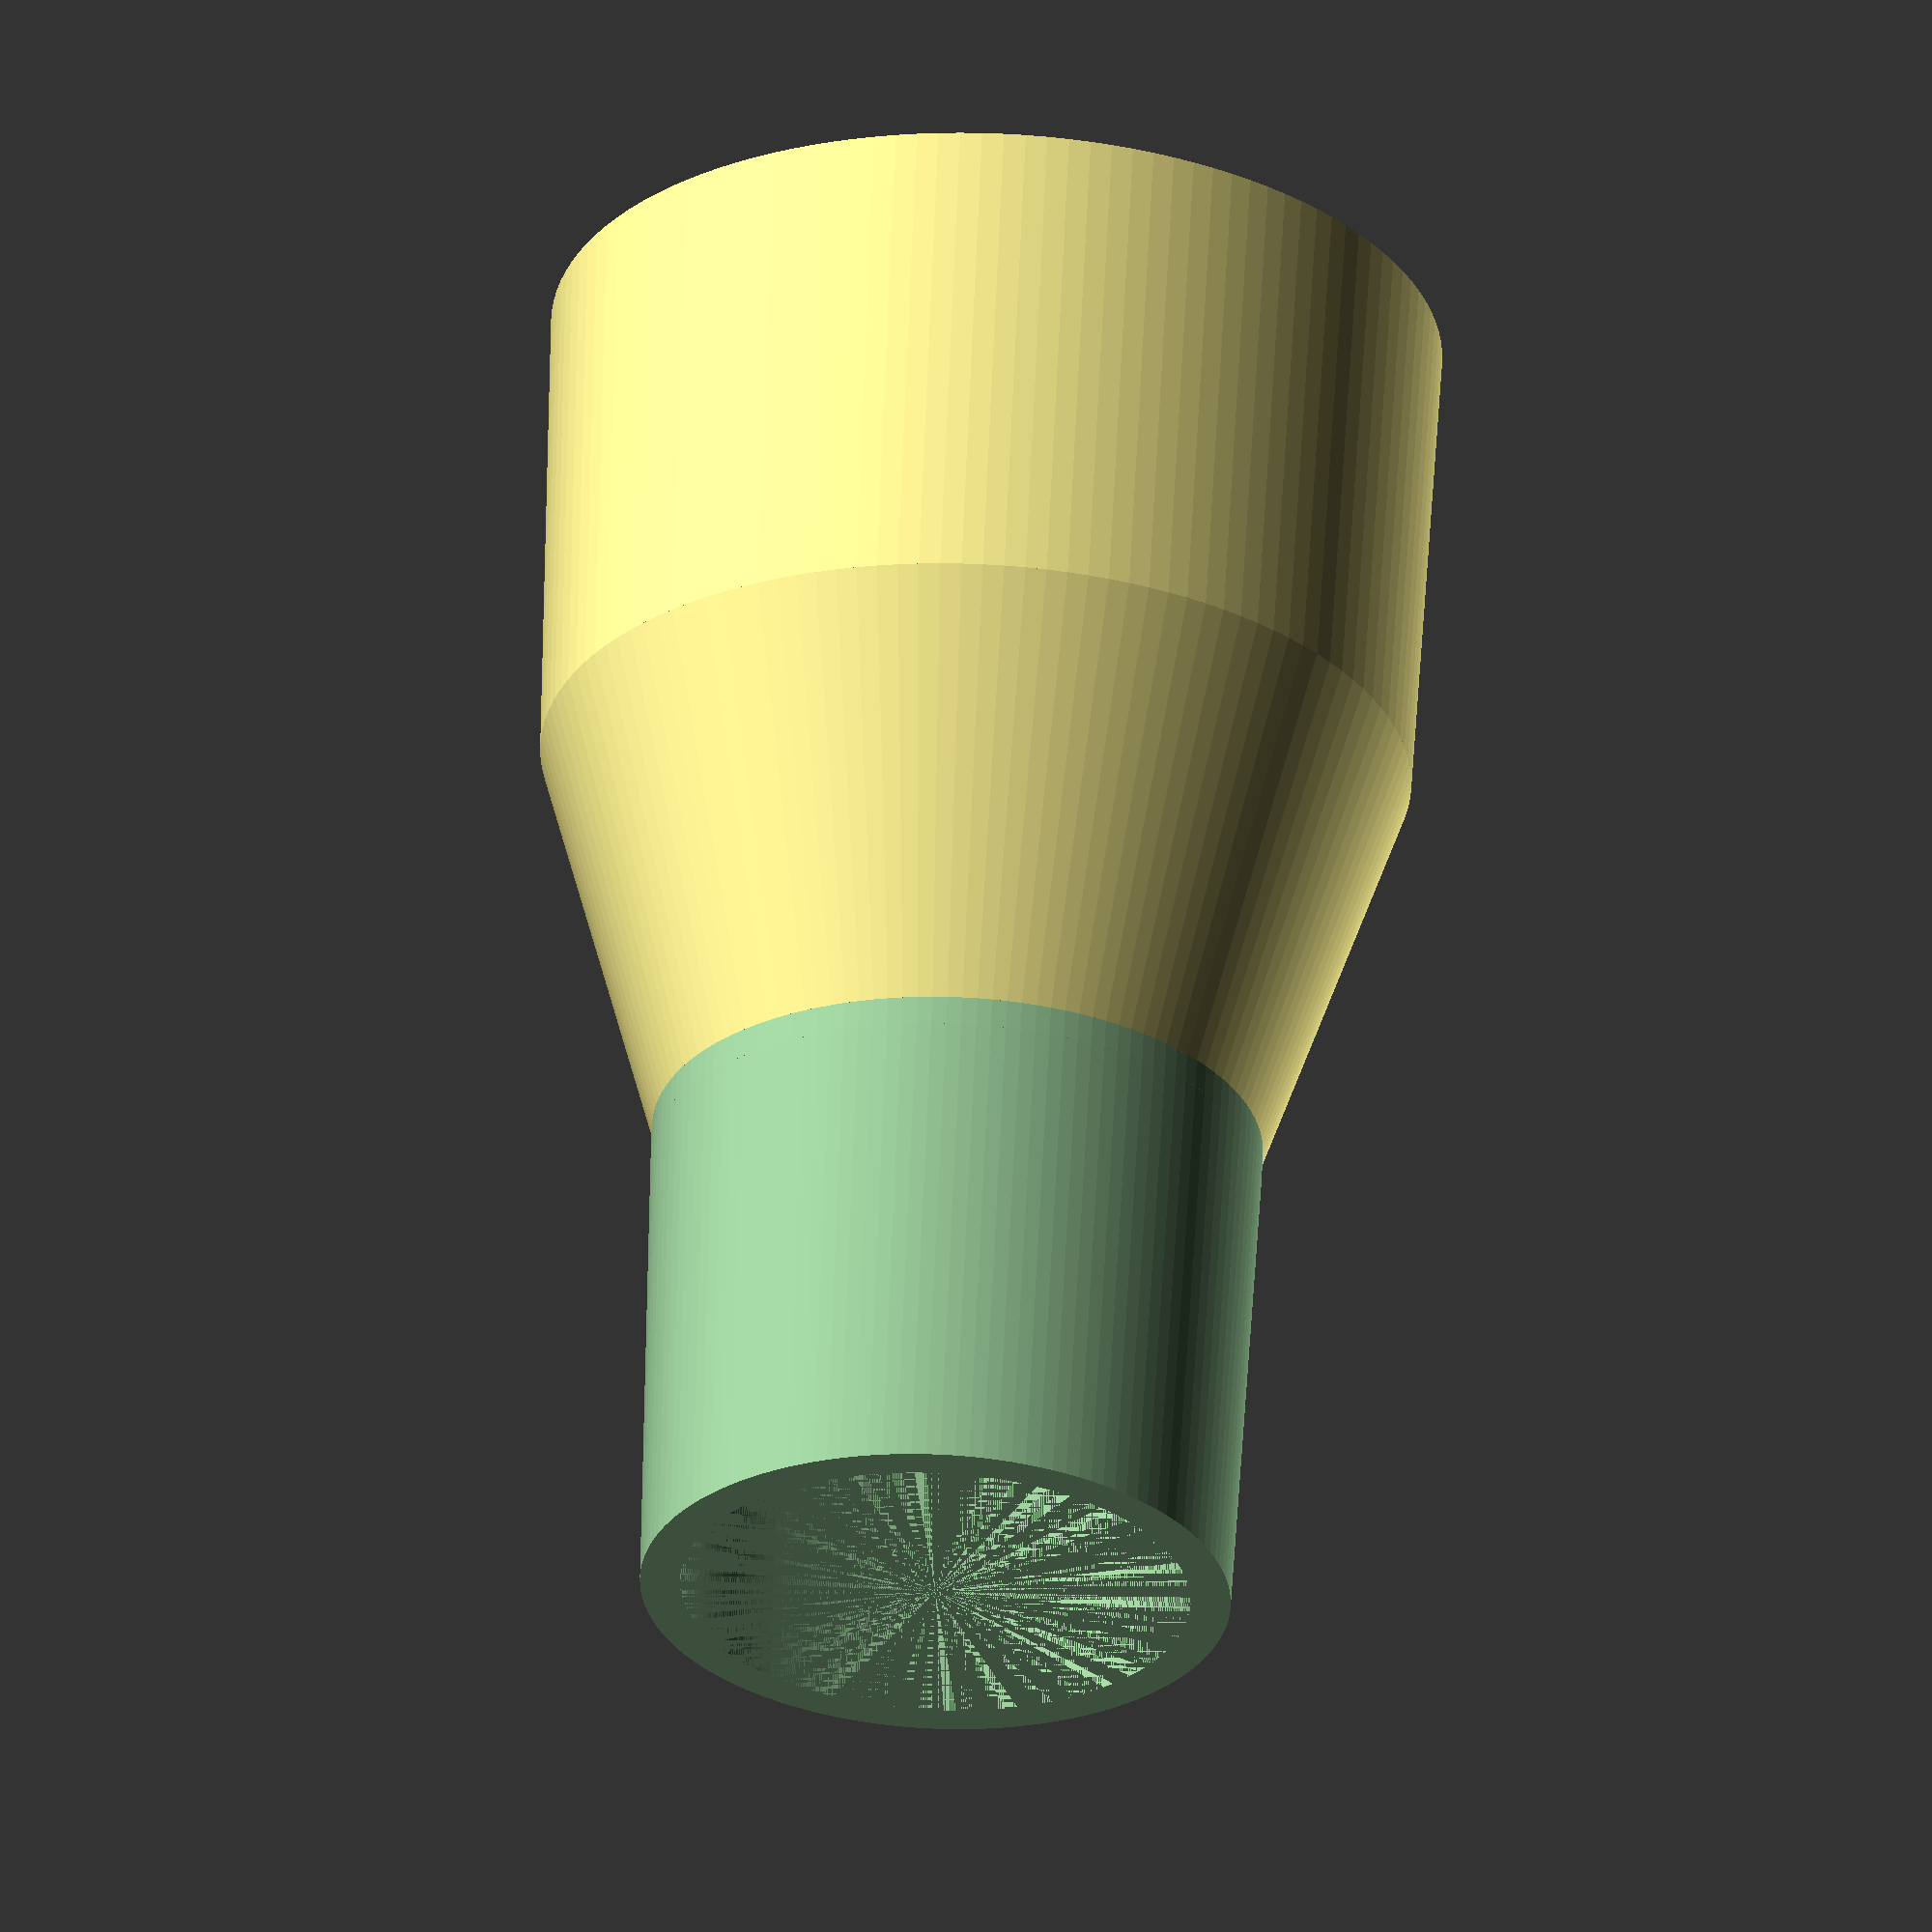
<openscad>
// Brian Palmer 2019
// ver 0.1 in the begining
// ver 0.2 fixed bend radious bug
// ver 0.3 changed vars prefix to green and yellow
// ver 0.4 changed tapering so it's spread equally across the length of the sleeve so that the user specified diam. is placed in the center of the sleeve.
// ver 1.0 added options to set middle diam. end diam.
// Tube bending part derived from https://charuchopra84blog.wordpress.com/2014/06/30/making-bend-pipes-in-openscad/
/* [Vacuum Adapter ] */
// quality
$fn=128;


wallThickness=.125; // [0.0:none, 0.03125:1/32 in., 0.0625:1/16 in., .09375: 3/32 in., .125:1/8 in., 0.15625: 5/32 in., 0.1875:3/16 in.]

/* [Green End] */
greenDiameterType="OD"; // [ID: ID - making a female end,OD: OD - making a male end]
greenDiameter=1.875; // [4.0:4 in., 3.5:3 1/2 in., 3.0:3 in., 2.5:2 1/2 in., 2.25: 2 1/4 in.,2.125: 2 1/8 (Craftsman power tools),2.0:2 in.,1.875: 1 7/8 in.,1.5:1 1/2 in., 1.25: 1 1/4 in., 1:1 in., .75:3/4 in., .5:1/2 in., .25: 1/4 in. ]
greenSleeveLength= 1.5; // [.25:1/4 in., .5:1/2 in., .75:3/4 in., 1.0: 1 in.,1.5:1 1/2 in., 2.0:2 in., 2.5:2 1/2 in.,2.75:2 3/4 in.,3.0:3.0 in.]
greenTaper=0.0625; // [0.0: none, 0.03125:1/32 in., 0.0625:1/16 in., .125:1/8 in., 0.1875:3/16 in.,.25:1/4 in.]
/* [ middle ] */
middleDiameterType="GR"; // [ID:ID, OD:OD, GR: make it like the green end, YL: make it like the yellow end]
middleDiameter=1.875; // [4.0:4 in., 3.5:3 1/2 in., 3.0:3 in., 2.125: 2 1/8 (Craftsman power tools), 2.25: 2 1/4 in.,2.5:2 1/2 in.,2.0:2 in.,1.875: 1 7/8 in.,1.5:1 1/2 in., 1.25: 1 1/4 in., 1:1 in., .75:3/4 in., .5:1/2 in., .25: 1/4 in. ]
middleBendAngle=0; // [0:No bend, 5:5 deg., 10:10 deg., 15:15 deg., 20:20 deg., 22.5: 22.5 deg. (make an octagonal tube frame!), 25:25 deg., 30:30 deg., 35:35 deg., 45:45 deg., 50:50 deg., 55:55 deg., 60:60 deg., 65:65 deg., 70:70 deg., 75:75 deg., 80:80 deg., 85:85 deg., 90:90 deg.]
middleBendRadius=.25; // [4.0:4 in., 3.5:3 1.2 in., 3.0:3 in., 2.5:2 1/2 in.,2.0:2 in.,1.5:1 1/2 in.,1:1 in., .5:1/2 in., .25:1/4 in., .125: 1/8 in., 0: none]
/* [Yellow End] */
yellowDiameterType="ID"; // [ID: ID - making a female end,OD: OD - making a male end]
yellowDiameter=2.5; // [4.0:4 in., 3.5:3 1/2 in., 3.0:3 in., 2.125: 2 1/8 (Craftsman power tools), 2.25: 2 1/4 in.,2.5:2 1/2 in.,2.0:2 in.,1.875: 1 7/8 in.,1.5:1 1/2 in., 1.25: 1 1/4 in., 1:1 in., .75:3/4 in., .5:1/2 in., .25: 1/4 in. ]
yellowSleeveLength=1.5; // [.25:1/4 in, .5:1/2 in., .75:3/4 in., 1.0: 1 in.,1.5:1 1/2 in., 2.0:2 in., 2.5:2 1/2 in.,2.75:2 3/4 in.,3.0:3 in.]
yellowTaper=0.0625; // [0.0: none, 0.03125:1/32 in., 0.0625:1/16 in., .125:1/8 in., 0.1875:3/16 in.,.25:1/4 in.]

/* [hidden] */
mm=25.4;
mba=middleBendAngle;
mbr=middleBendRadius*mm;
wt=wallThickness*mm;
// prepare green side vars
udt=greenDiameterType;
ud=greenDiameterType == "OD" ? greenDiameter*mm : (greenDiameter*mm)+(wt*2);
udi=ud-(wt*2); // inner wall
usl=greenSleeveLength*mm;
ut=greenDiameterType == "OD" ? (greenTaper*mm) * -1:greenTaper*mm;
// prepare yellow side vars
ldt=yellowDiameterType;
ld=yellowDiameterType == "OD" ? yellowDiameter*mm : (yellowDiameter*mm)+(wt*2) ;
ldi=ld-(wt*2); // inner wall
lsl=yellowSleeveLength*mm;
lt=yellowDiameterType == "OD" ? (yellowTaper*mm) * -1: yellowTaper*mm;
// prepare middle side vars
mdt=middleDiameterType;
md=middleDiameterType == "OD" ? middleDiameter*mm : middleDiameterType == "ID" ? (middleDiameter*mm)+(wt*2) : middleDiameterType == "GR" ? ud-(ut/2): ld-(lt/2);
echo(ud);
echo(md);
echo(ld);

mdi=md-(wt*2); // inner wall
mr=md/2; // middle radius
// length of adapter arms. 0 if not needed.
yellowArmLen=abs(((ld+(lt/2))-md)*1.5);
greenArmlen=abs(((ud+(ut/2))-md)*1.5);


union() {

// yellow sleeve 
color("Khaki",1) {  
    translate([mbr+mr, -yellowArmLen, 0])
    rotate([90, 0, 0])
    tube(ld-(lt/2), ld+(lt/2), ldi-(lt/2), ldi+(lt/2), lsl);
}

// yellow adapter  
color("Khaki",1) {      
    translate([mbr+mr, 0.00, 0])
    rotate([90, 0, 0])
    tube(md, ld-(lt/2), mdi, ldi-(lt/2),yellowArmLen);
}

// middle bend
difference()
{
    difference()
    {    
        // torus
        rotate_extrude(angle=mba)
        translate([mbr + mr, 0, 0])
        circle(d=md);
        
        // torus cutout
        rotate_extrude(angle=mba+1)
        translate([mbr + mr, 0, 0])
        circle(d=mdi);
    }
     
    union()
    {
        // yellow cutout
        translate([-(1000-(mbr + md + (md/2))) * (((mba) <= 180)?1:0), -1000, -500])
        cube([1000, 1000, 1000]);

        // green cutout
        rotate([0, 0, mba])
        translate([-(1000-(mbr + md + (md/2))) * (((mba) <= 180)?1:0), 0, -500])
        cube([1000, 1000, 1000]);
    }
}


// green adapter 
color("DarkSeaGreen",1) {
    rotate([0, 0, mba])
    translate([mbr + mr, -0.0, 0])
    rotate([-90, 0, 0])
    tube(md, ud-(ut/2), mdi, udi-(ut/2), greenArmlen);
}


// green sleeve
color("DarkSeaGreen",1) {
    rotate([0, 0, mba])
    translate([mbr + mr, greenArmlen, 0])
    rotate([-90, 0, 0])
    tube(ud-(ut/2), ud+(ut/2), udi-(ut/2), udi+(ut/2), usl);
}

}

module tube(ODd1,ODd2, IDd1, IDd2, tLen)
{
    //render()
    {
    difference() {
        cylinder(d1=ODd1, d2=ODd2, h=tLen);
        cylinder(d1=IDd1,d2=IDd2, h=tLen);
    }
}
}

</openscad>
<views>
elev=9.4 azim=198.4 roll=277.9 proj=o view=wireframe
</views>
